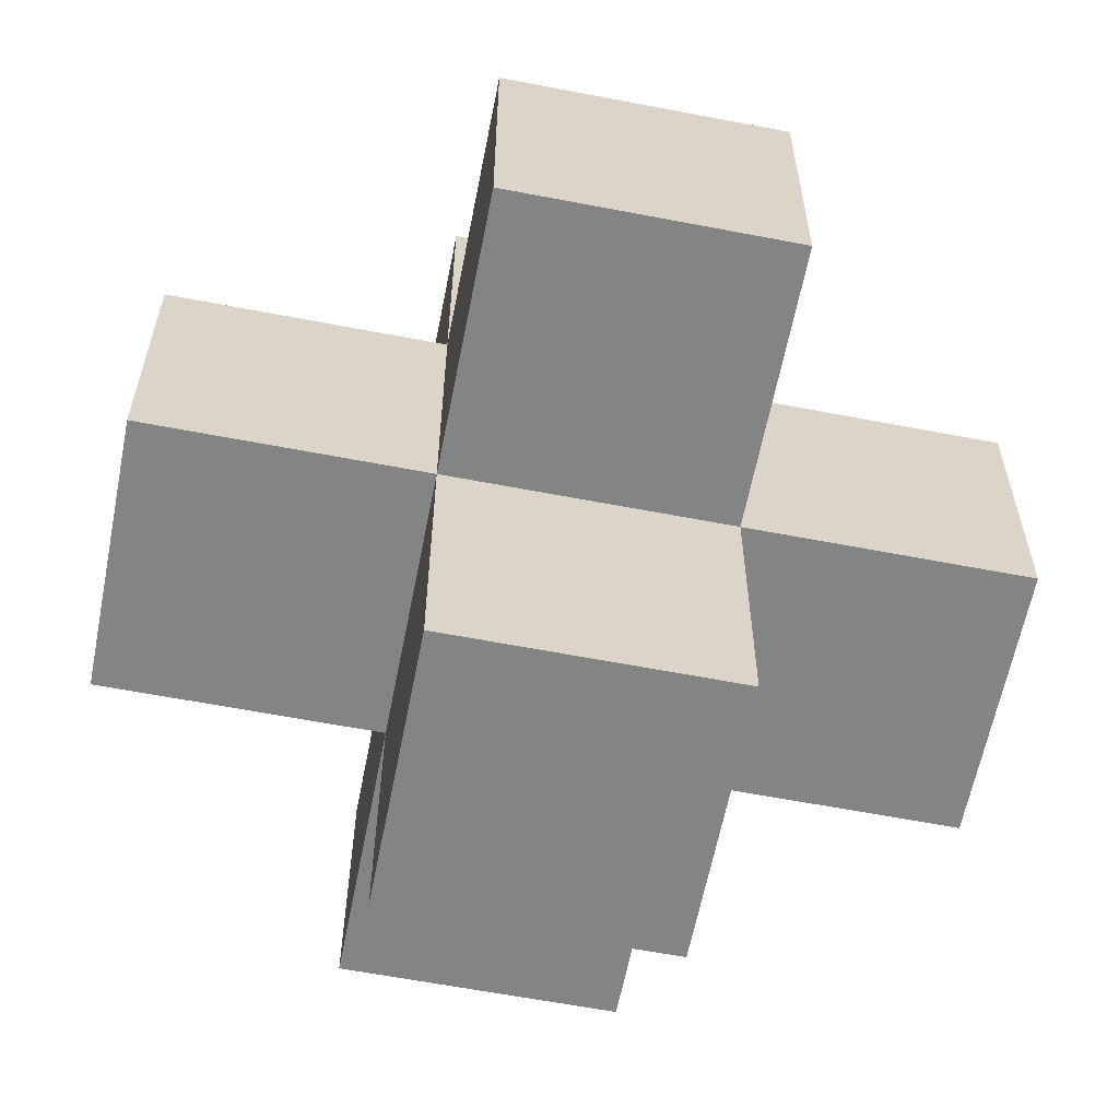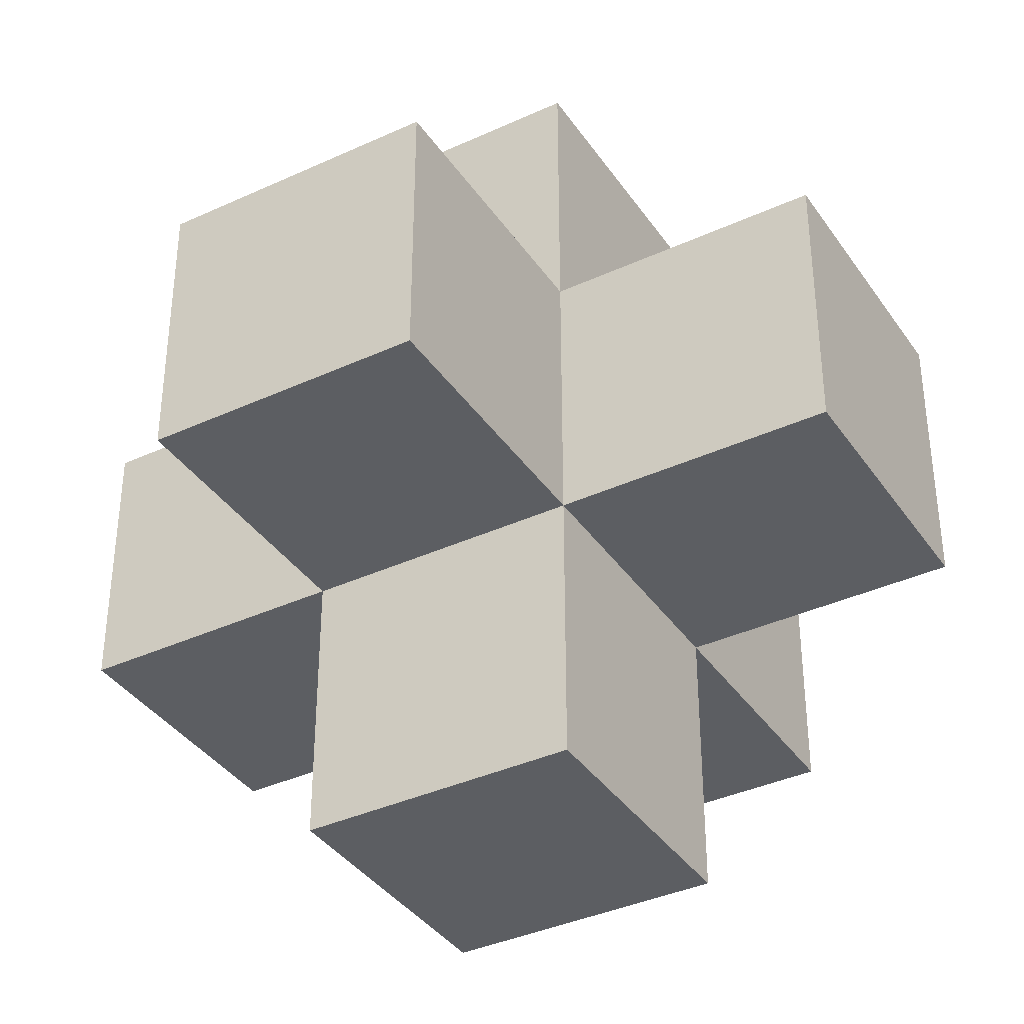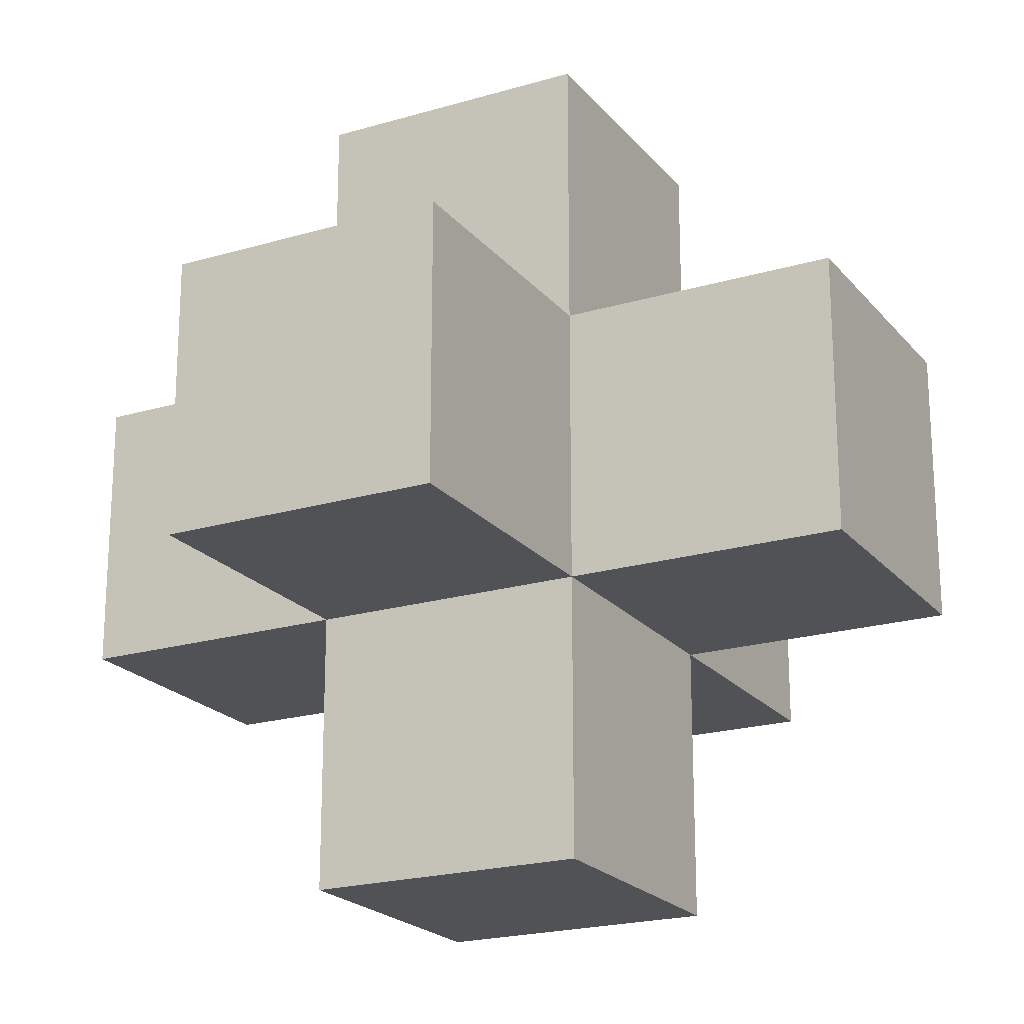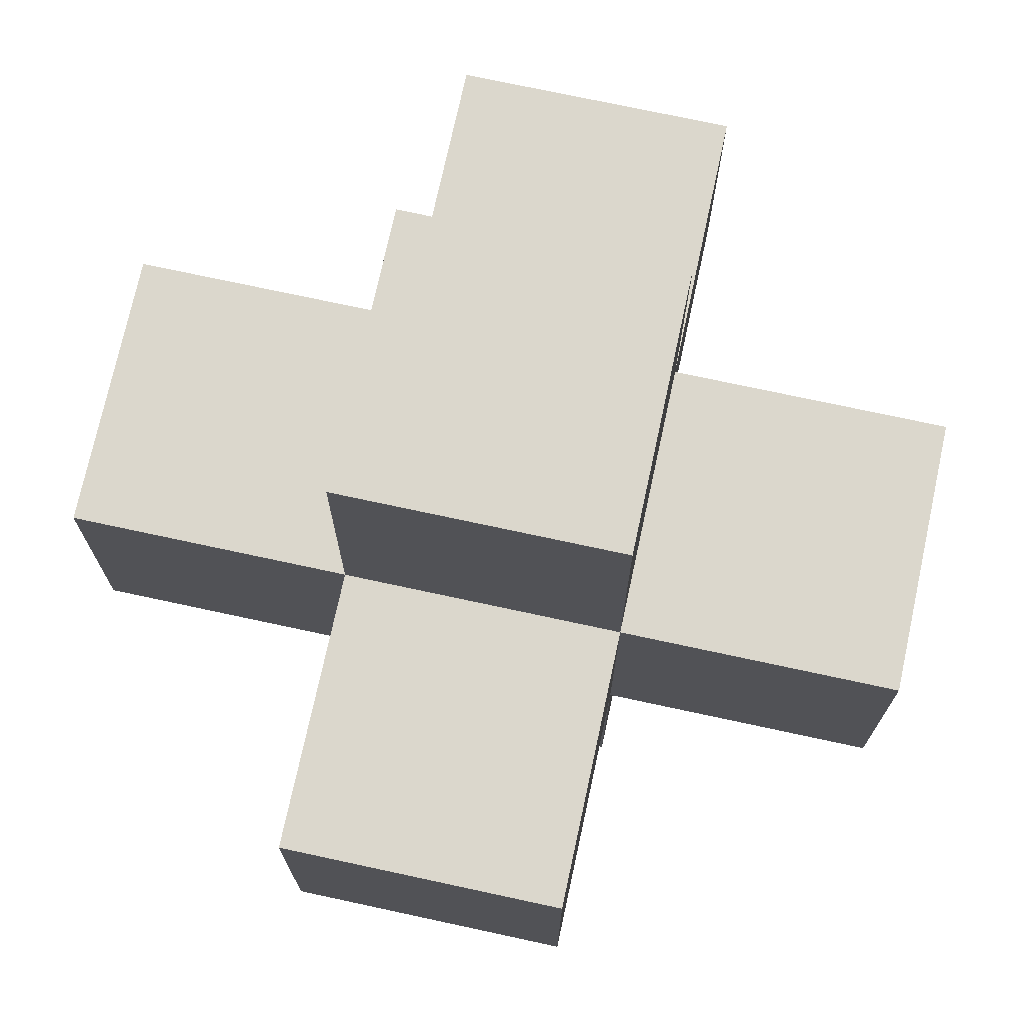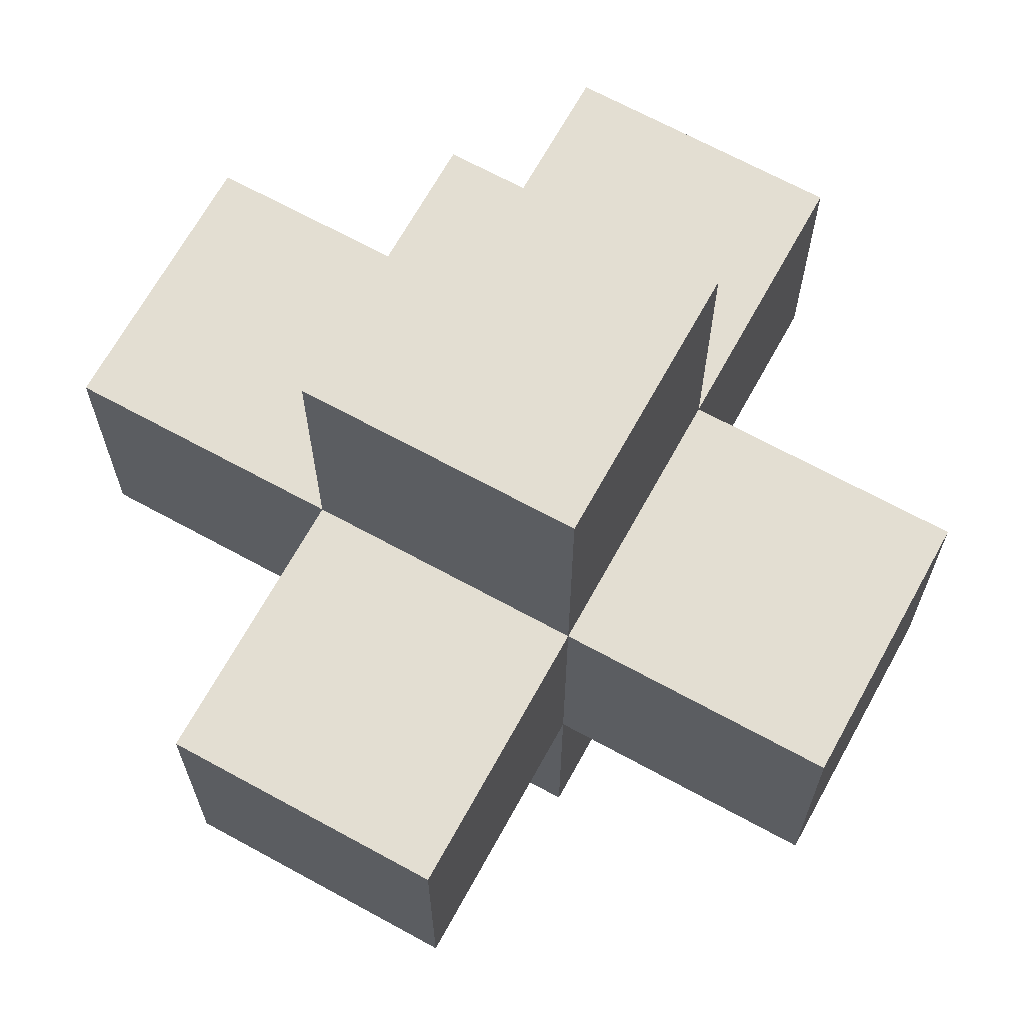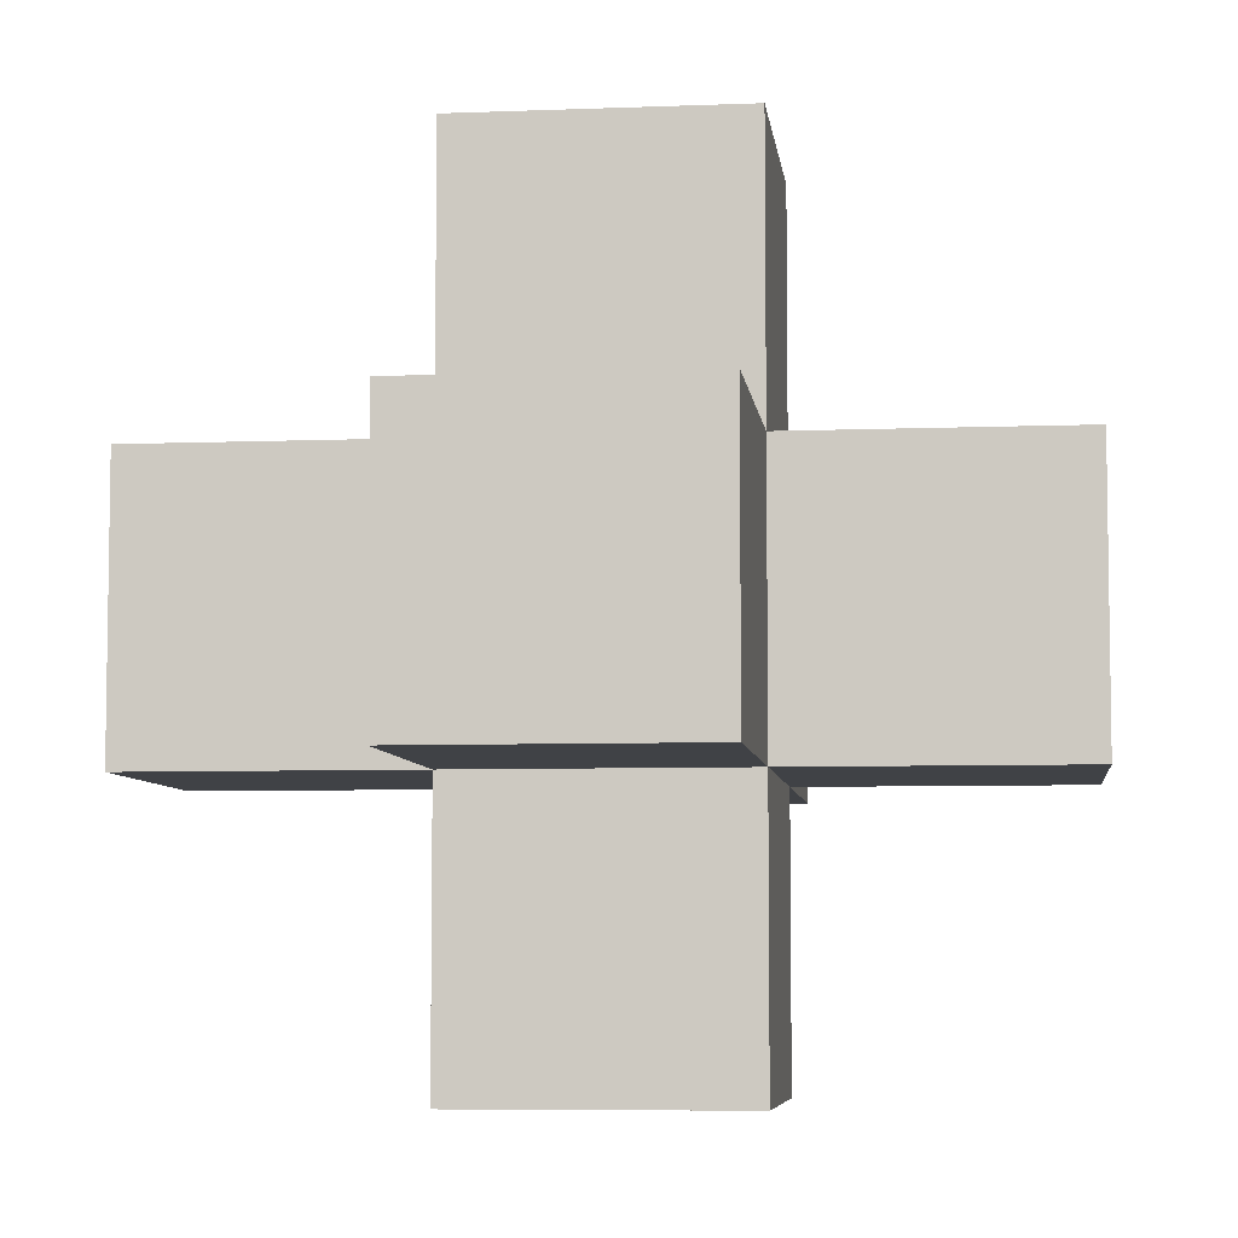
<metadata>
{"format":"obj","ext":"obj","renderer":"f3d","projection":"perspective","resolution":1024,"background":"white","views":[{"elev":-61.3,"azim":78.9,"up":"+Z"},{"elev":-37.7,"azim":-59.6,"up":"+Y"},{"elev":-21.0,"azim":-152.1,"up":"+Z"},{"elev":73.3,"azim":102.2,"up":"+Z"},{"elev":67.5,"azim":28.8,"up":"+Y"},{"elev":-6.4,"azim":-83.3,"up":"+Y"}]}
</metadata>
<code>
o Cube
v 1 1 1
v 1 -1 1
v 1 1 -1
v 1 -1 -1
v 3 1 1
v 3 -1 1
v 3 1 -1
v 3 -1 -1
v -1 1 -1
v -1 -1 -1
v -1 1 1
v -1 -1 1
v -3 1 -1
v -3 -1 -1
v -3 1 1
v -3 -1 1
v 1 1 -1
v -1 1 -1
v 1 1 1
v -1 1 1
v 1 3 -1
v -1 3 -1
v 1 3 1
v -1 3 1
v -1 -1 -1
v 1 -1 -1
v -1 -1 1
v 1 -1 1
v -1 -3 -1
v 1 -3 -1
v -1 -3 1
v 1 -3 1
v 1 1 -1
v 1 -1 -1
v -1 1 -1
v -1 -1 -1
v 1 1 -3
v 1 -1 -3
v -1 1 -3
v -1 -1 -3
v -1 1 1
v -1 -1 1
v 1 1 1
v 1 -1 1
v -1 1 3
v -1 -1 3
v 1 1 3
v 1 -1 3
f 1 5 7 3
f 4 3 7 8
f 8 7 5 6
f 6 2 4 8
f 6 5 1 2
f 9 13 15 11
f 12 11 15 16
f 16 15 13 14
f 14 10 12 16
f 14 13 9 10
f 17 21 23 19
f 20 19 23 24
f 24 23 21 22
f 22 18 20 24
f 22 21 17 18
f 25 29 31 27
f 28 27 31 32
f 32 31 29 30
f 30 26 28 32
f 30 29 25 26
f 33 37 39 35
f 36 35 39 40
f 40 39 37 38
f 38 34 36 40
f 38 37 33 34
f 41 45 47 43
f 44 43 47 48
f 48 47 45 46
f 46 42 44 48
f 46 45 41 42

</code>
